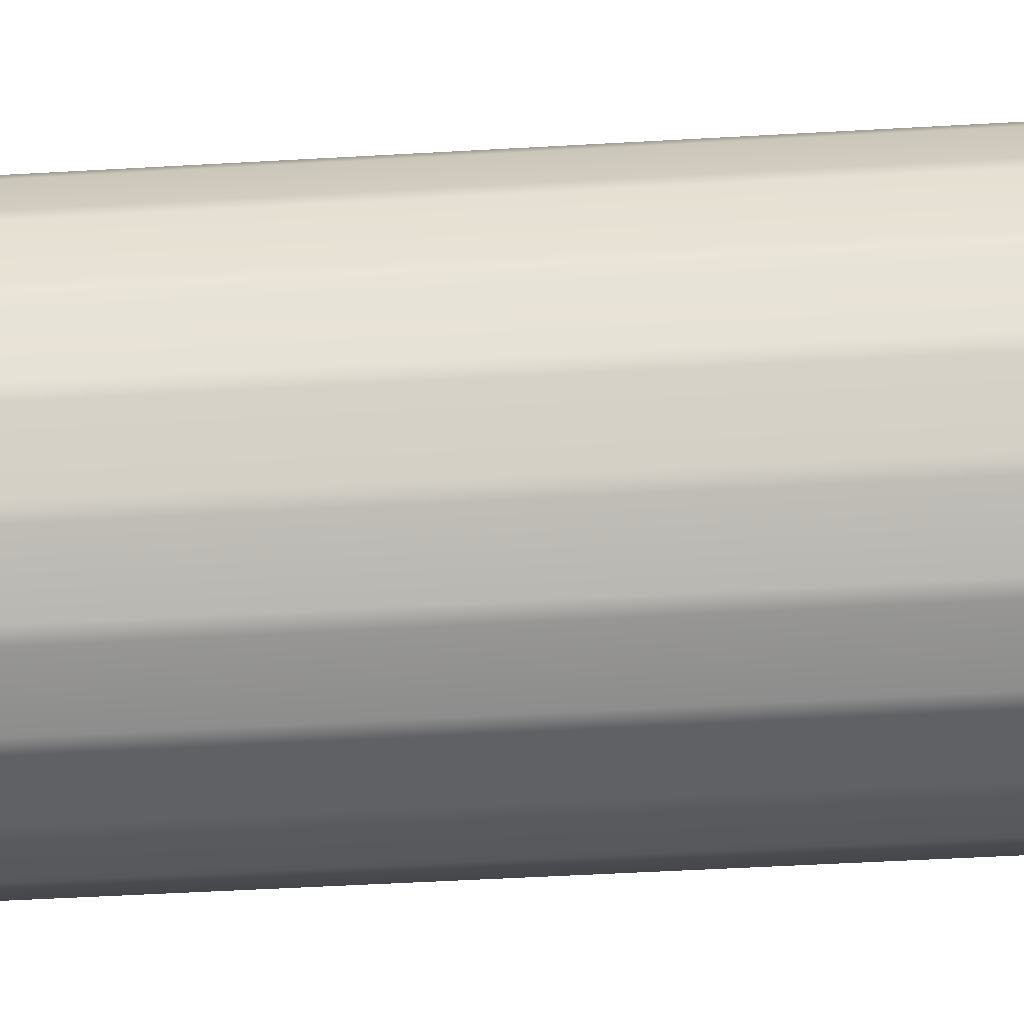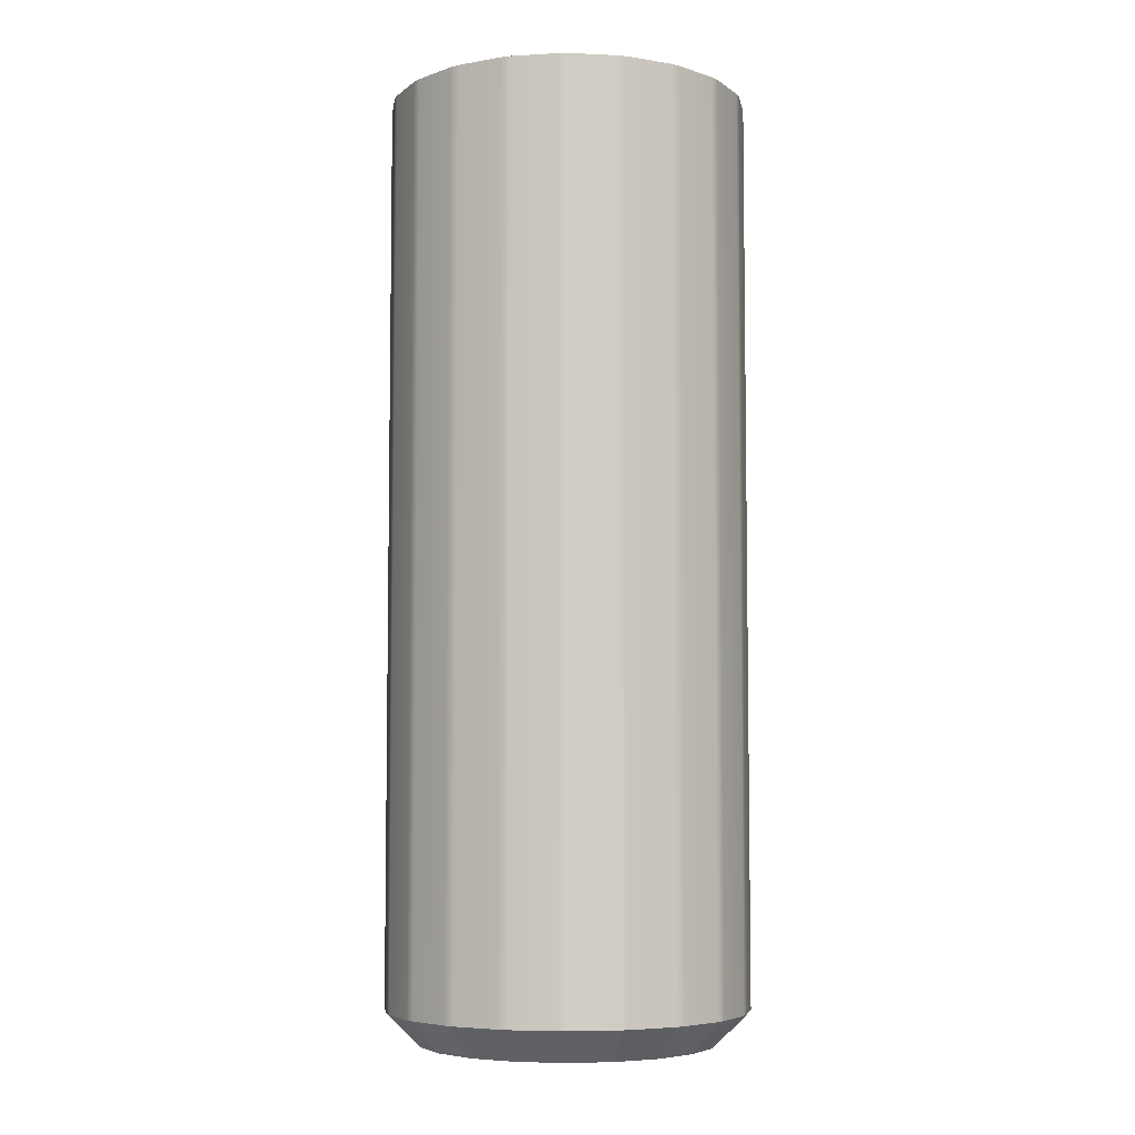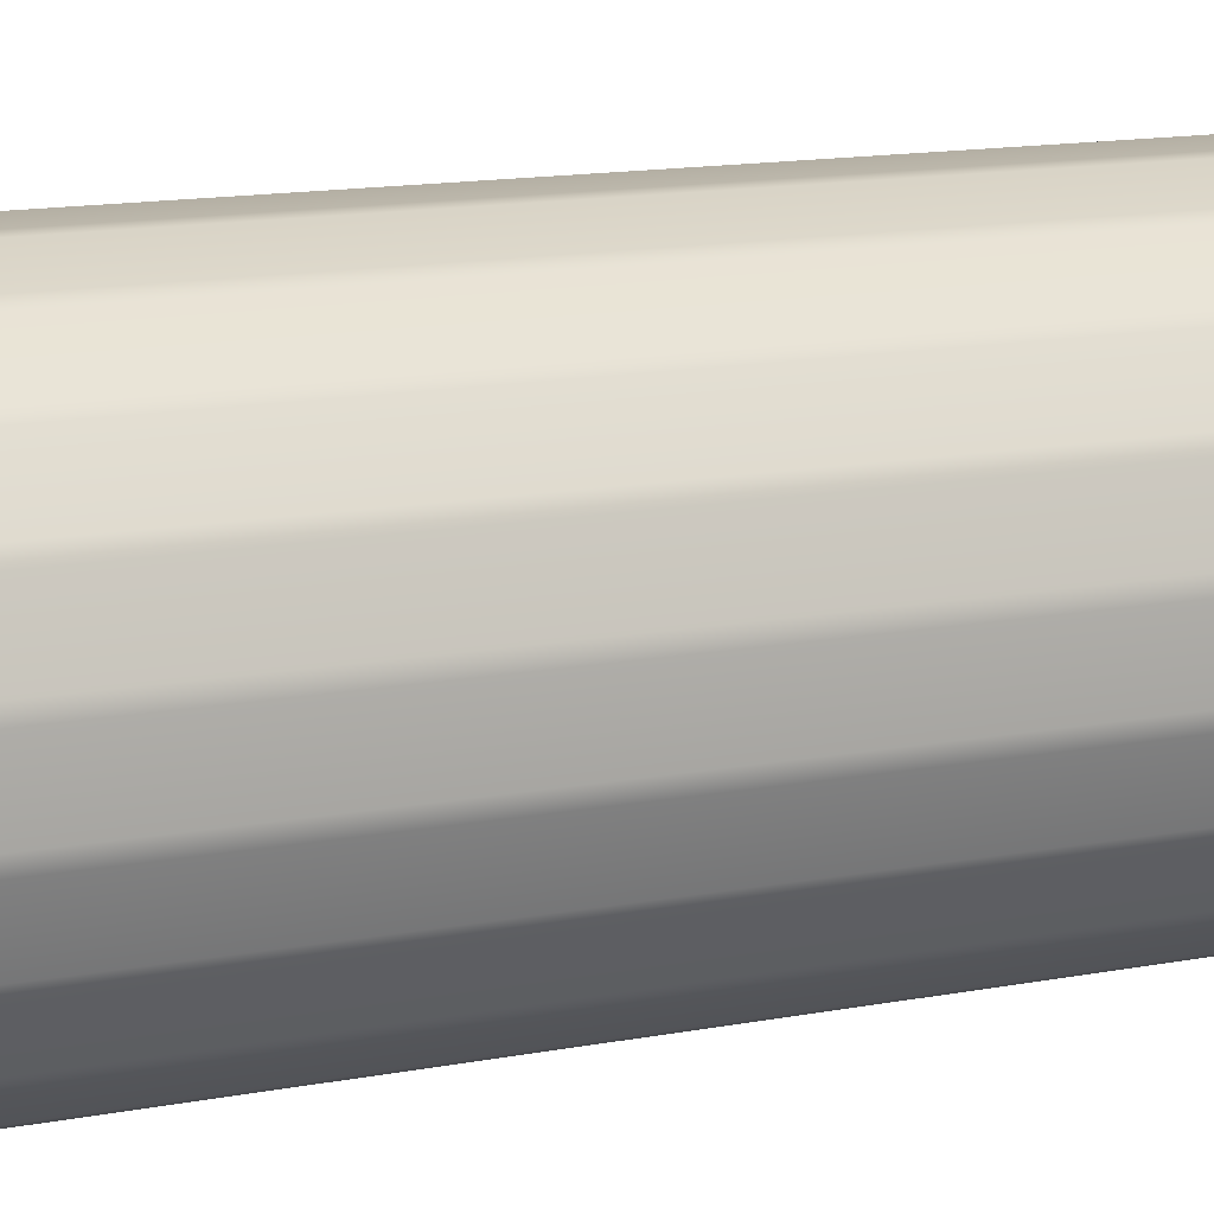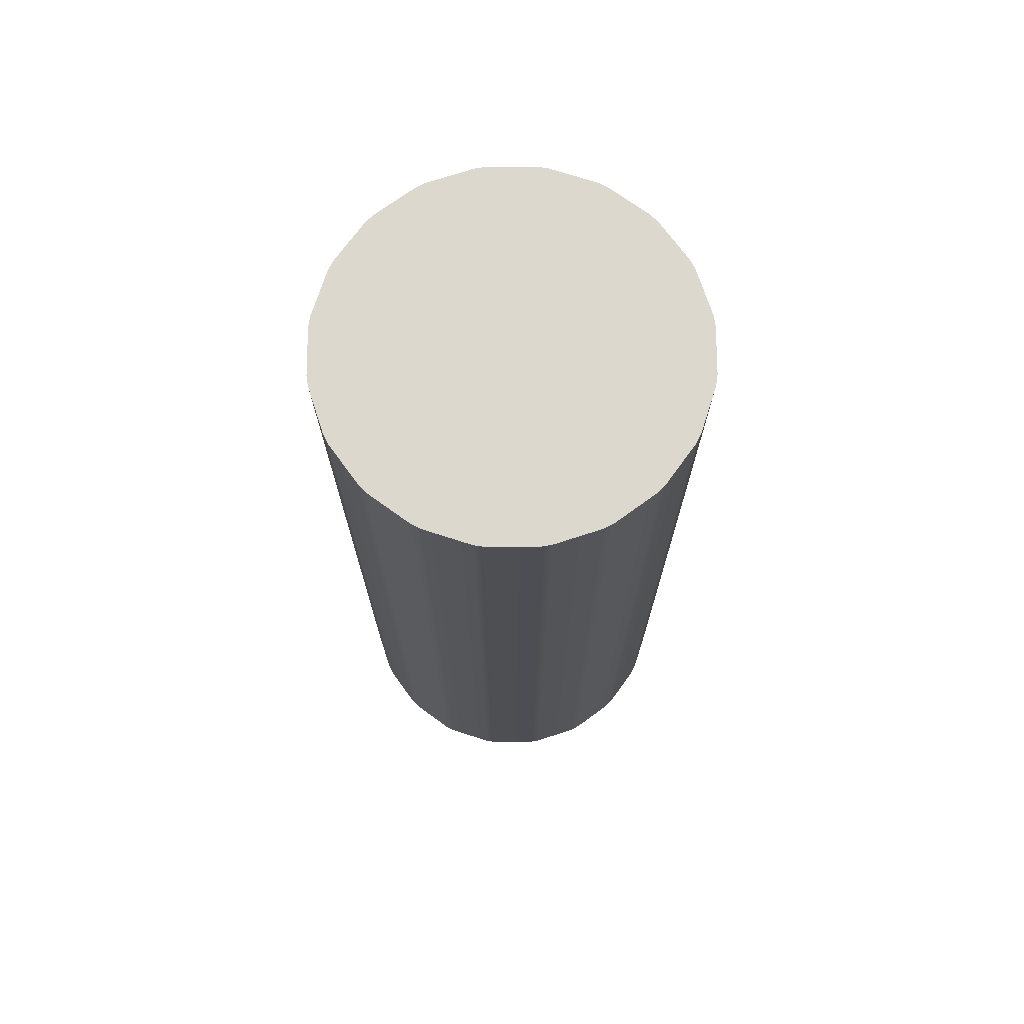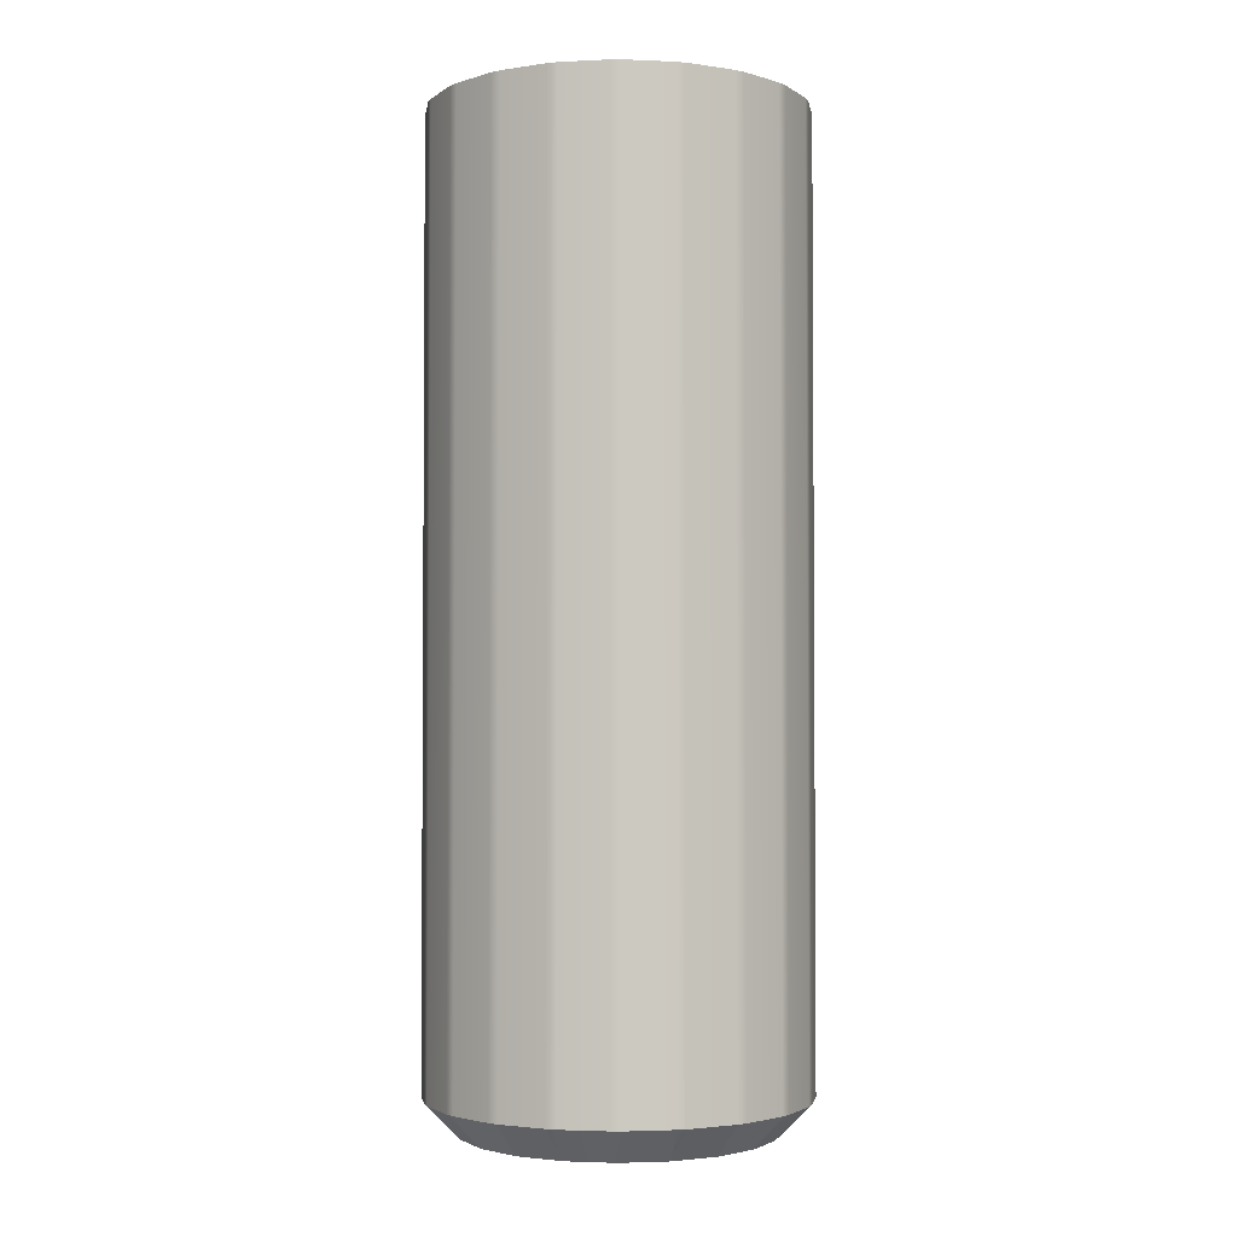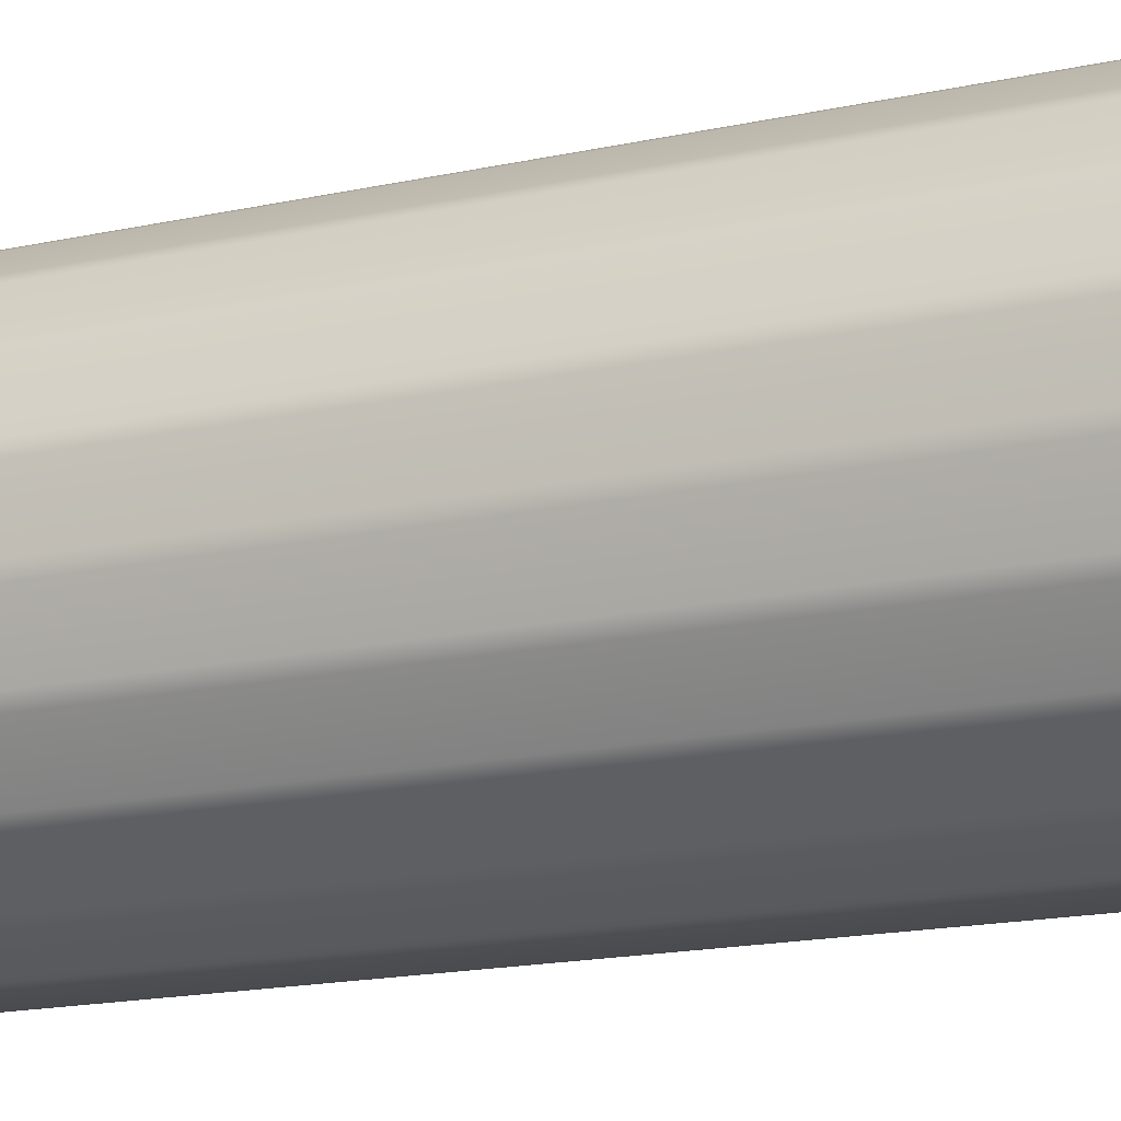
<metadata>
{"format":"obj","ext":"obj","renderer":"f3d","projection":"perspective","resolution":1024,"background":"white","views":[{"elev":-48.4,"azim":-86.3,"up":"+Z"},{"elev":-5.7,"azim":-25.9,"up":"+Y"},{"elev":12.9,"azim":-114.7,"up":"+Z"},{"elev":72.5,"azim":-72.1,"up":"+Y"},{"elev":-2.6,"azim":-80.6,"up":"+Y"},{"elev":-15.9,"azim":-64.7,"up":"+Z"}]}
</metadata>
<code>
g default
v 0 0.4029 0
v 6.398 -45.25 -3.26
v 7.929 -43.67 -3.754
v 8.621 -43.67 -1.625
v 7.092 -45.25 -1.123
v 5.078 -45.25 -5.077
v 6.381 -43.67 -6.02
v 7.697 -43.67 -4.209
v 6.398 -45.25 -3.26
v 3.26 -45.25 -6.398
v 4.208 -43.67 -7.697
v 6.019 -43.67 -6.382
v 5.077 -45.25 -5.078
v 1.123 -45.25 -7.092
v 1.624 -43.67 -8.621
v 3.753 -43.67 -7.93
v 3.26 -45.25 -6.398
v -1.123 -45.25 -7.092
v -1.12 -43.67 -8.701
v 1.119 -43.67 -8.701
v 1.123 -45.25 -7.092
v -3.26 -45.25 -6.398
v -3.754 -43.67 -7.929
v -1.625 -43.67 -8.621
v -1.123 -45.25 -7.092
v -5.077 -45.25 -5.078
v -6.02 -43.67 -6.381
v -4.209 -43.67 -7.697
v -3.26 -45.25 -6.398
v -6.398 -45.25 -3.26
v -7.697 -43.67 -4.208
v -6.382 -43.67 -6.019
v -5.078 -45.25 -5.077
v -7.092 -45.25 -1.123
v -8.621 -43.67 -1.624
v -7.93 -43.67 -3.753
v -6.398 -45.25 -3.26
v -7.092 -45.25 1.123
v -8.701 -43.67 1.12
v -8.701 -43.67 -1.119
v -7.092 -45.25 -1.123
v -6.398 -45.25 3.26
v -7.929 -43.67 3.754
v -8.621 -43.67 1.625
v -7.092 -45.25 1.123
v -5.078 -45.25 5.077
v -6.381 -43.67 6.02
v -7.697 -43.67 4.209
v -6.398 -45.25 3.26
v -3.26 -45.25 6.398
v -4.208 -43.67 7.697
v -6.019 -43.67 6.382
v -5.077 -45.25 5.078
v -1.123 -45.25 7.092
v -1.624 -43.67 8.621
v -3.753 -43.67 7.93
v -3.26 -45.25 6.398
v 1.123 -45.25 7.092
v 1.12 -43.67 8.701
v -1.119 -43.67 8.701
v -1.123 -45.25 7.092
v 3.26 -45.25 6.398
v 3.754 -43.67 7.929
v 1.625 -43.67 8.621
v 1.123 -45.25 7.092
v 5.077 -45.25 5.078
v 6.02 -43.67 6.381
v 4.209 -43.67 7.697
v 3.26 -45.25 6.398
v 6.398 -45.25 3.26
v 7.697 -43.67 4.208
v 6.382 -43.67 6.019
v 5.078 -45.25 5.077
v 7.092 -45.25 1.123
v 8.621 -43.67 1.624
v 7.93 -43.67 3.753
v 6.398 -45.25 3.26
v 7.092 -45.25 -1.123
v 8.701 -43.67 -1.12
v 8.701 -43.67 1.119
v 7.092 -45.25 1.123
v 7.378 0.4029 -2.397
v 8.621 0.4029 -1.623
v 7.929 0.4029 -3.755
v 6.276 0.4029 -4.56
v 7.698 0.4029 -4.207
v 6.38 0.4029 -6.021
v 4.56 0.4029 -6.276
v 6.021 0.4029 -6.38
v 4.207 0.4029 -7.698
v 2.397 0.4029 -7.378
v 3.755 0.4029 -7.929
v 1.623 0.4029 -8.621
v 0 0.4029 -7.757
v 1.121 0.4029 -8.701
v -1.121 0.4029 -8.701
v -2.397 0.4029 -7.378
v -1.623 0.4029 -8.621
v -3.755 0.4029 -7.929
v -4.56 0.4029 -6.276
v -4.207 0.4029 -7.698
v -6.021 0.4029 -6.38
v -6.276 0.4029 -4.56
v -6.38 0.4029 -6.021
v -7.698 0.4029 -4.207
v -7.378 0.4029 -2.397
v -7.929 0.4029 -3.755
v -8.621 0.4029 -1.623
v -7.757 0.4029 0
v -8.701 0.4029 -1.121
v -8.701 0.4029 1.121
v -7.378 0.4029 2.397
v -8.621 0.4029 1.623
v -7.929 0.4029 3.755
v -6.276 0.4029 4.56
v -7.698 0.4029 4.207
v -6.38 0.4029 6.021
v -4.56 0.4029 6.276
v -6.021 0.4029 6.38
v -4.207 0.4029 7.698
v -2.397 0.4029 7.378
v -3.755 0.4029 7.929
v -1.623 0.4029 8.621
v -0 0.4029 7.757
v -1.121 0.4029 8.701
v 1.121 0.4029 8.701
v 2.397 0.4029 7.378
v 1.623 0.4029 8.621
v 3.755 0.4029 7.929
v 4.56 0.4029 6.276
v 4.207 0.4029 7.698
v 6.021 0.4029 6.38
v 6.276 0.4029 4.56
v 6.38 0.4029 6.021
v 7.698 0.4029 4.207
v 7.378 0.4029 2.397
v 7.929 0.4029 3.755
v 8.621 0.4029 1.623
v 7.757 0.4029 0
v 8.701 0.4029 1.121
v 8.701 0.4029 -1.121
v 7.077 -45.25 1.121
v 6.384 -45.25 3.253
v 5.067 -45.25 5.067
v 3.253 -45.25 6.384
v 1.121 -45.25 7.077
v -1.121 -45.25 7.077
v -3.253 -45.25 6.384
v -5.067 -45.25 5.067
v -6.384 -45.25 3.253
v -7.077 -45.25 1.121
v -7.077 -45.25 -1.121
v -6.384 -45.25 -3.253
v -5.067 -45.25 -5.067
v -3.253 -45.25 -6.384
v -1.121 -45.25 -7.077
v 1.121 -45.25 -7.077
v 3.253 -45.25 -6.384
v 5.067 -45.25 -5.067
v 6.384 -45.25 -3.253
v 7.077 -45.25 -1.121
g pCylinder2
f 82 84 86 85 1
f 85 87 89 88 1
f 88 90 92 91 1
f 91 93 95 94 1
f 94 96 98 97 1
f 97 99 101 100 1
f 100 102 104 103 1
f 103 105 107 106 1
f 106 108 110 109 1
f 109 111 113 112 1
f 112 114 116 115 1
f 115 117 119 118 1
f 118 120 122 121 1
f 121 123 125 124 1
f 124 126 128 127 1
f 127 129 131 130 1
f 130 132 134 133 1
f 133 135 137 136 1
f 136 138 140 139 1
f 139 141 83 82 1
f 2 5 161 160
f 3 2 9 8
f 4 3 84 83
f 5 4 79 78
f 6 9 160 159
f 7 6 13 12
f 8 7 87 86
f 10 13 159 158
f 11 10 17 16
f 12 11 90 89
f 14 17 158 157
f 15 14 21 20
f 16 15 93 92
f 18 21 157 156
f 19 18 25 24
f 20 19 96 95
f 22 25 156 155
f 23 22 29 28
f 24 23 99 98
f 26 29 155 154
f 27 26 33 32
f 28 27 102 101
f 30 33 154 153
f 31 30 37 36
f 32 31 105 104
f 34 37 153 152
f 35 34 41 40
f 36 35 108 107
f 38 41 152 151
f 39 38 45 44
f 40 39 111 110
f 42 45 151 150
f 43 42 49 48
f 44 43 114 113
f 46 49 150 149
f 47 46 53 52
f 48 47 117 116
f 50 53 149 148
f 51 50 57 56
f 52 51 120 119
f 54 57 148 147
f 55 54 61 60
f 56 55 123 122
f 58 61 147 146
f 59 58 65 64
f 60 59 126 125
f 62 65 146 145
f 63 62 69 68
f 64 63 129 128
f 66 69 145 144
f 67 66 73 72
f 68 67 132 131
f 70 73 144 143
f 71 70 77 76
f 72 71 135 134
f 74 77 143 142
f 75 74 81 80
f 76 75 138 137
f 78 81 142 161
f 80 79 141 140
f 3 8 86 84
f 7 12 89 87
f 11 16 92 90
f 15 20 95 93
f 19 24 98 96
f 23 28 101 99
f 27 32 104 102
f 31 36 107 105
f 35 40 110 108
f 39 44 113 111
f 43 48 116 114
f 47 52 119 117
f 51 56 122 120
f 55 60 125 123
f 59 64 128 126
f 63 68 131 129
f 67 72 134 132
f 71 76 137 135
f 75 80 140 138
f 79 4 83 141
f 9 2 160
f 13 6 159
f 17 10 158
f 21 14 157
f 25 18 156
f 29 22 155
f 33 26 154
f 37 30 153
f 41 34 152
f 45 38 151
f 49 42 150
f 53 46 149
f 57 50 148
f 61 54 147
f 65 58 146
f 69 62 145
f 73 66 144
f 77 70 143
f 81 74 142
f 5 78 161
f 2 3 4 5
f 6 7 8 9
f 10 11 12 13
f 14 15 16 17
f 18 19 20 21
f 22 23 24 25
f 26 27 28 29
f 30 31 32 33
f 34 35 36 37
f 38 39 40 41
f 42 43 44 45
f 46 47 48 49
f 50 51 52 53
f 54 55 56 57
f 58 59 60 61
f 62 63 64 65
f 66 67 68 69
f 70 71 72 73
f 74 75 76 77
f 78 79 80 81
f 82 83 84
f 85 86 87
f 88 89 90
f 91 92 93
f 94 95 96
f 97 98 99
f 100 101 102
f 103 104 105
f 106 107 108
f 109 110 111
f 112 113 114
f 115 116 117
f 118 119 120
f 121 122 123
f 124 125 126
f 127 128 129
f 130 131 132
f 133 134 135
f 136 137 138
f 139 140 141
f 142 143 144 145 146 147 148 149 150 151 152 153 154 155 156 157 158 159 160 161

</code>
